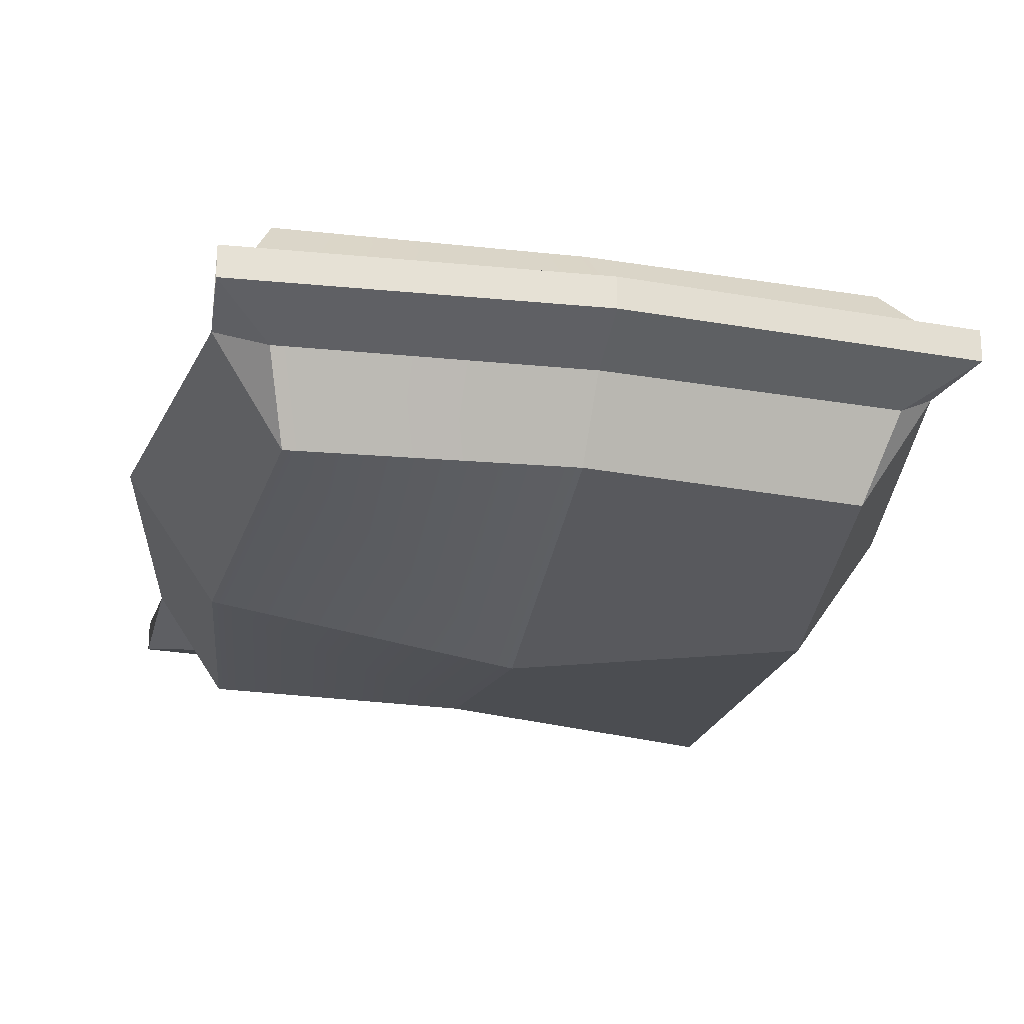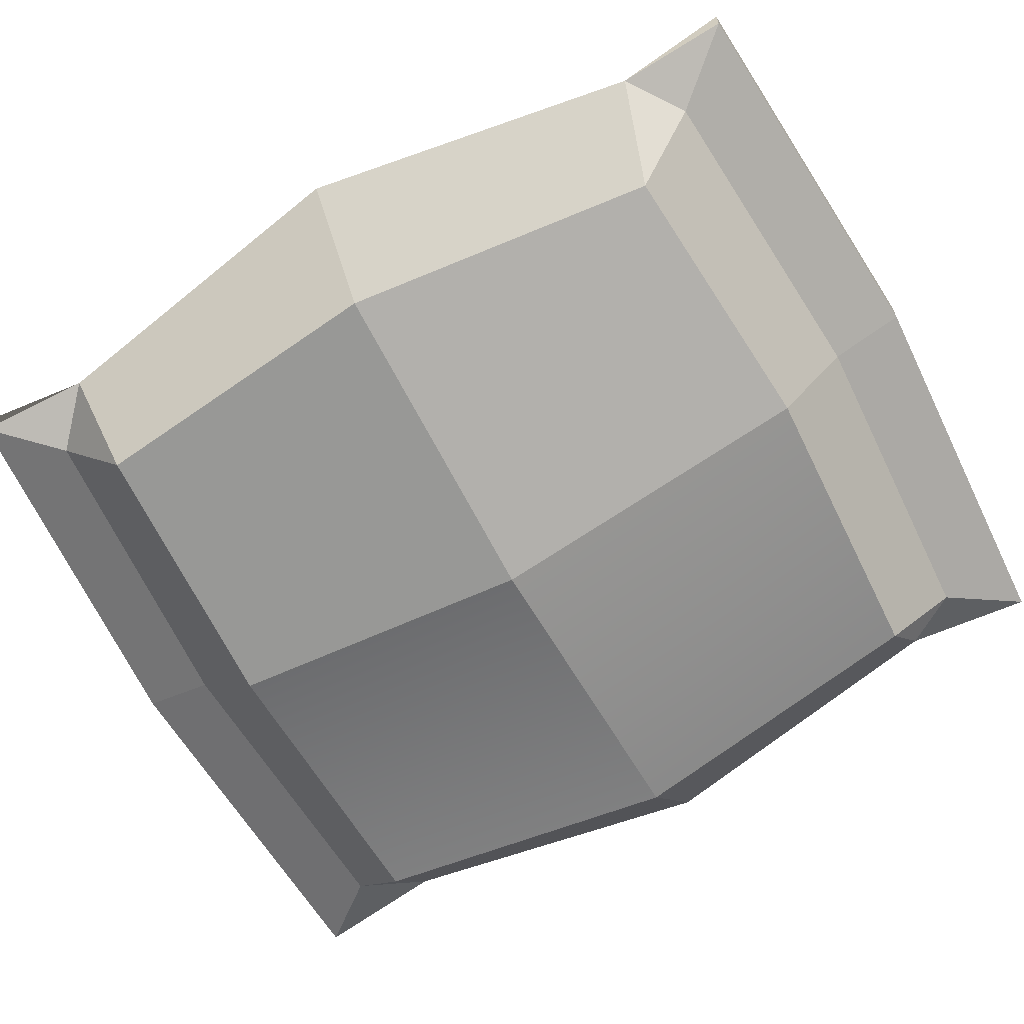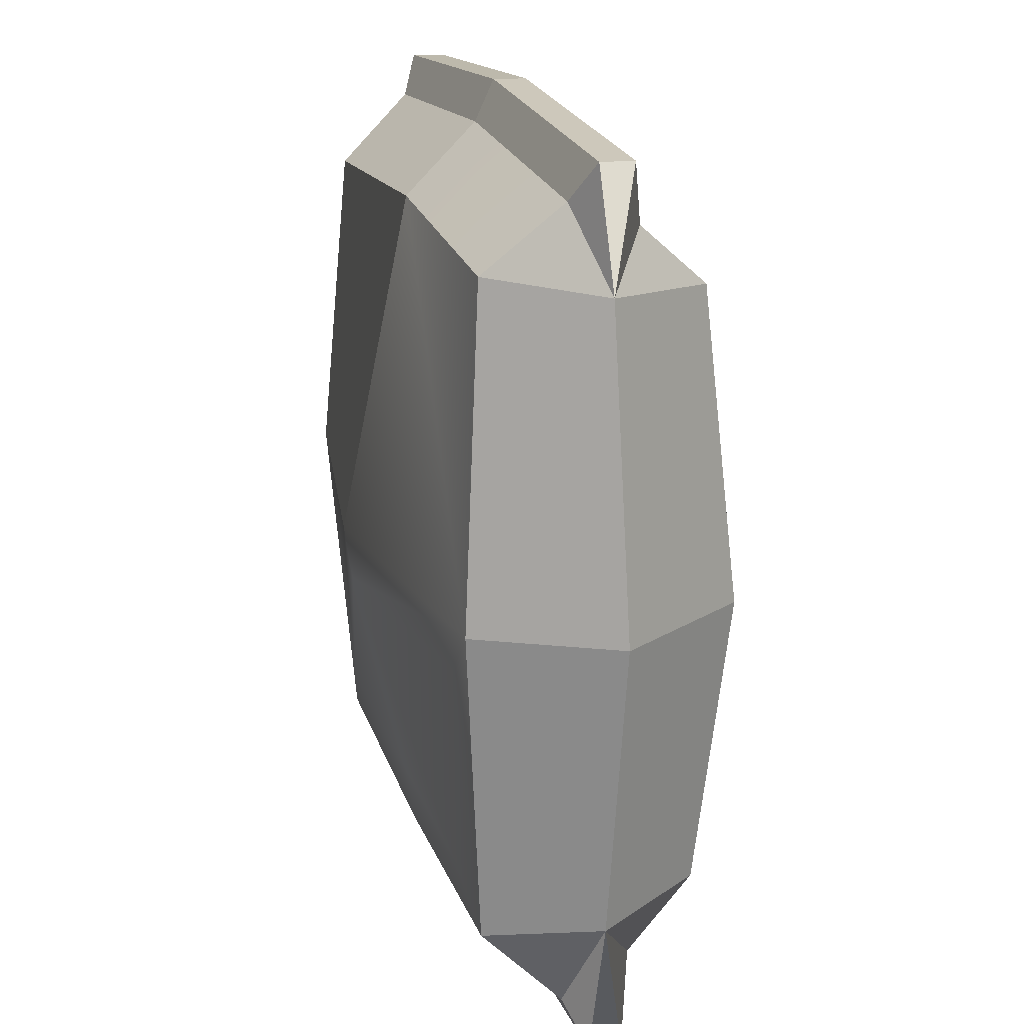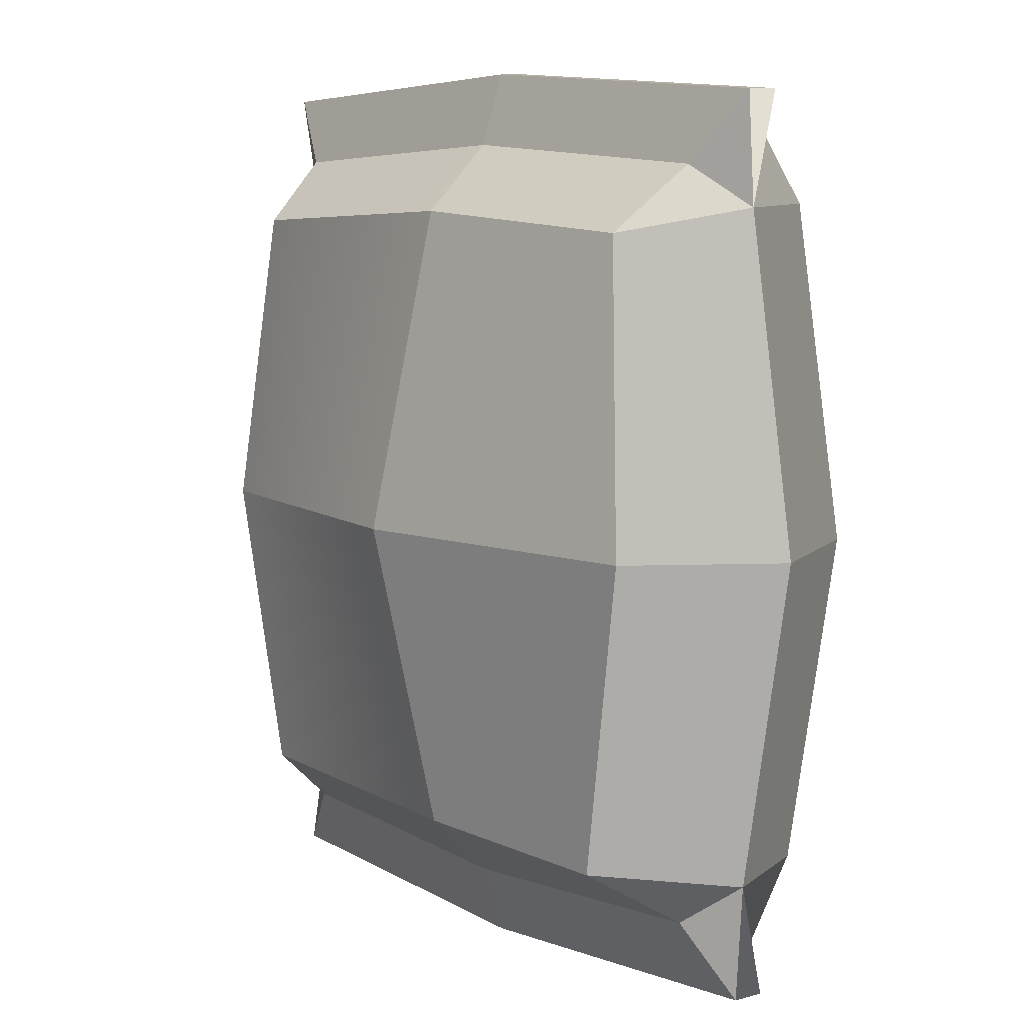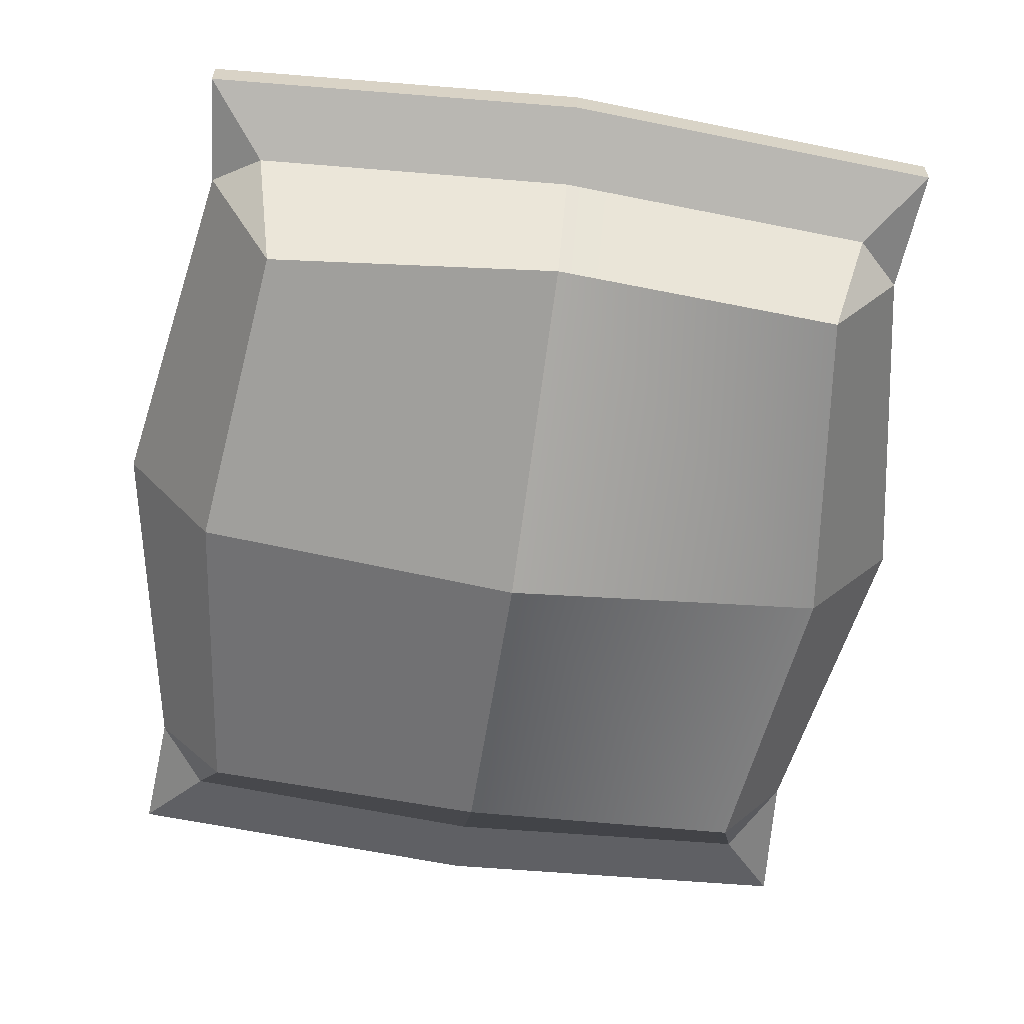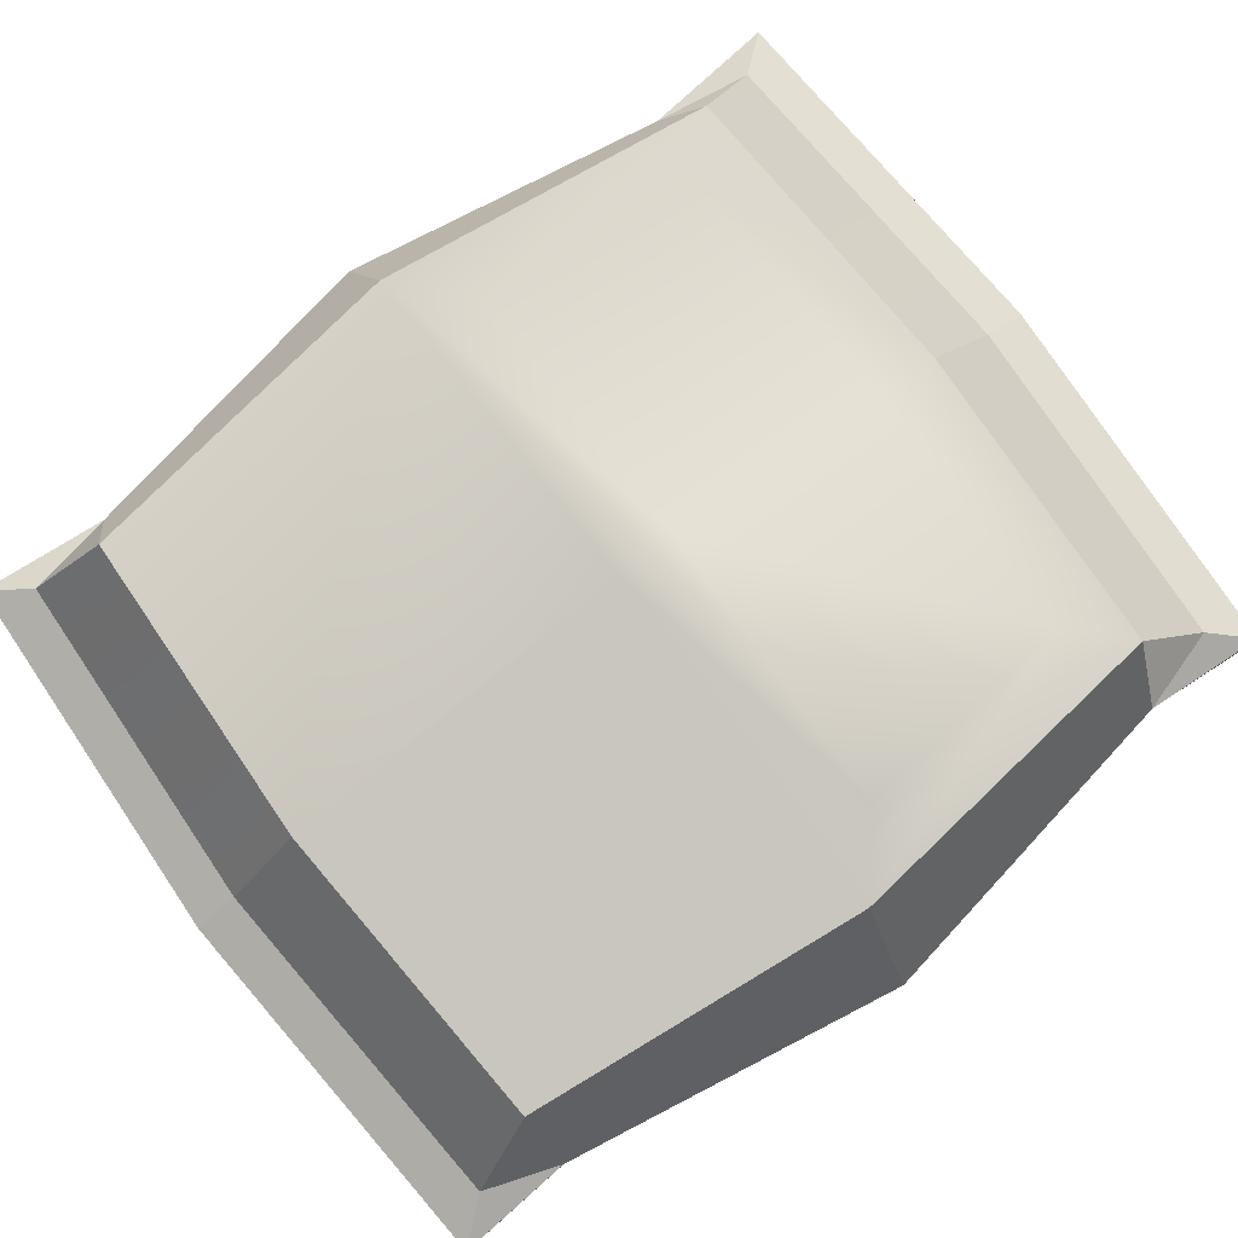
<metadata>
{"format":"obj","ext":"obj","renderer":"f3d","projection":"perspective","resolution":1024,"background":"white","views":[{"elev":-26.0,"azim":-12.0,"up":"+Y"},{"elev":-68.0,"azim":119.3,"up":"+Y"},{"elev":18.6,"azim":-105.1,"up":"+Z"},{"elev":8.7,"azim":50.6,"up":"+Z"},{"elev":-63.4,"azim":171.9,"up":"+Y"},{"elev":78.5,"azim":52.7,"up":"+Y"}]}
</metadata>
<code>
v 12.77 10.43 3.2e-05
v -0 12.15 3.5e-05
v -12.77 10.43 3.2e-05
v 11.37 9.564 12.31
v -0.001913 9.458 12.93
v -11.37 9.564 12.31
v 13.16 5.378 12.26
v -13.22 5.378 11.74
v 10.52 1.201 11.39
v -0.001913 1.345 11.96
v -10.52 1.2 11.39
v 11.82 0.2834 3.2e-05
v 0 -1.492 3.2e-05
v -11.82 0.2834 3.2e-05
v -15.31 5.328 3.5e-05
v 15.31 5.328 3.5e-05
v 12.26 6.732 14.87
v -0 6.767 15.61
v -12.26 6.753 14.87
v 0 3.892 14.45
v 11.34 3.949 13.76
v -11.34 3.925 13.76
v -0 6.047 17.16
v 0 4.797 17.14
v 13.45 4.8 16.33
v 13.47 6.046 16.35
v -13.45 4.797 16.33
v -13.47 6.047 16.35
v 11.37 9.564 -12.31
v -0.001913 9.458 -12.93
v -11.37 9.564 -12.31
v 13.16 5.378 -12.26
v -13.22 5.378 -11.74
v 10.52 0.1383 -11.39
v -0.001913 1.345 -11.96
v -10.52 1.2 -11.39
v 12.26 6.732 -14.87
v -0 6.767 -15.61
v -12.26 6.753 -14.87
v 0 3.892 -14.45
v 11.34 3.949 -13.76
v -11.34 3.925 -13.76
v -0 6.047 -17.16
v 0 4.797 -17.14
v 13.45 4.8 -16.33
v 13.47 6.046 -16.35
v -13.45 4.797 -16.33
v -13.47 6.047 -16.35
v -4e-06 11.84 -2.178
v -0.001913 9.782 -10.75
v -9.407 10 -10.26
v -10.3 10.29 -2.155
v 10.3 10.29 -2.155
v 9.404 10 -10.26
f 1 2 5 4
f 5 2 3 6
f 9 10 13 12
f 13 10 11 14
f 9 12 16 7
f 4 7 16 1
f 4 5 18 17
f 7 17 26
f 18 5 6 19
f 28 8 27
f 10 9 21 20
f 21 7 25
f 10 20 22 11
f 23 24 25 26
f 27 24 23 28
f 17 18 23 26
f 23 18 19 28
f 25 24 20 21
f 20 24 27 22
f 8 19 6
f 11 22 8
f 25 7 26
f 28 19 8
f 27 8 22
f 15 8 6 3
f 14 11 8 15
f 7 4 17
f 9 7 21
f 49 50 51 52
f 34 12 13 35
f 35 13 14 36
f 34 32 16 12
f 29 1 16 32
f 29 37 38 30
f 32 46 37
f 30 38 39 31
f 48 47 33
f 35 40 41 34
f 41 45 32
f 40 35 36 42
f 43 46 45 44
f 43 44 47 48
f 37 46 43 38
f 38 43 48 39
f 45 41 40 44
f 44 40 42 47
f 33 31 39
f 36 33 42
f 45 46 32
f 48 33 39
f 47 42 33
f 15 3 31 33
f 14 15 33 36
f 32 37 29
f 34 41 32
f 49 53 54 50
f 30 31 51 50
f 31 3 52 51
f 3 2 49 52
f 2 1 53 49
f 1 29 54 53
f 29 30 50 54

</code>
